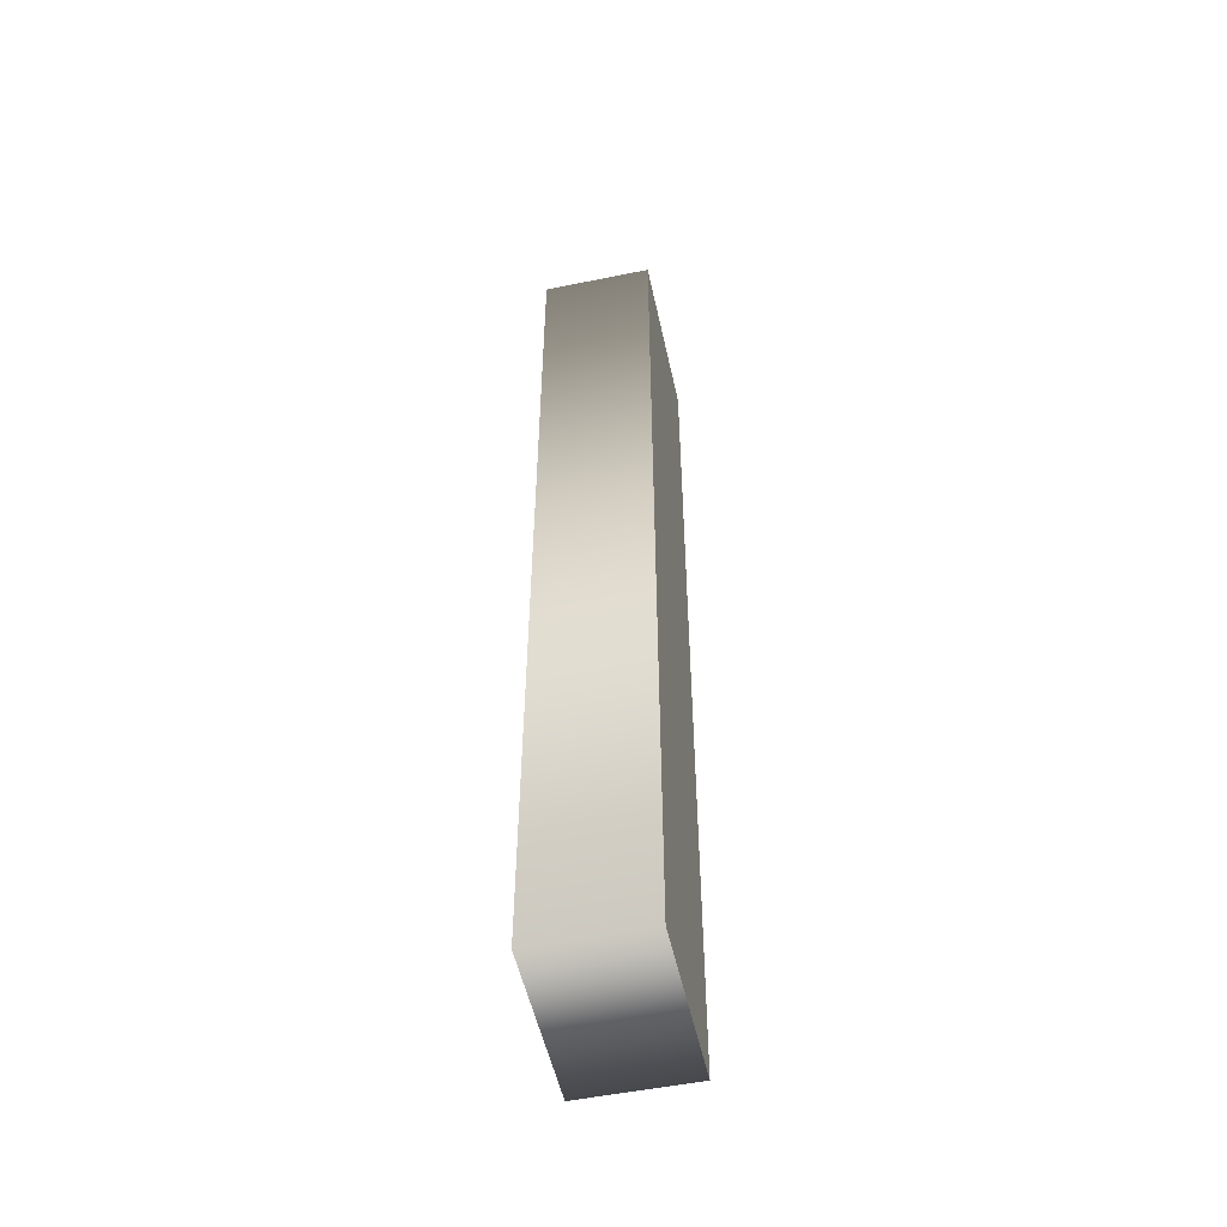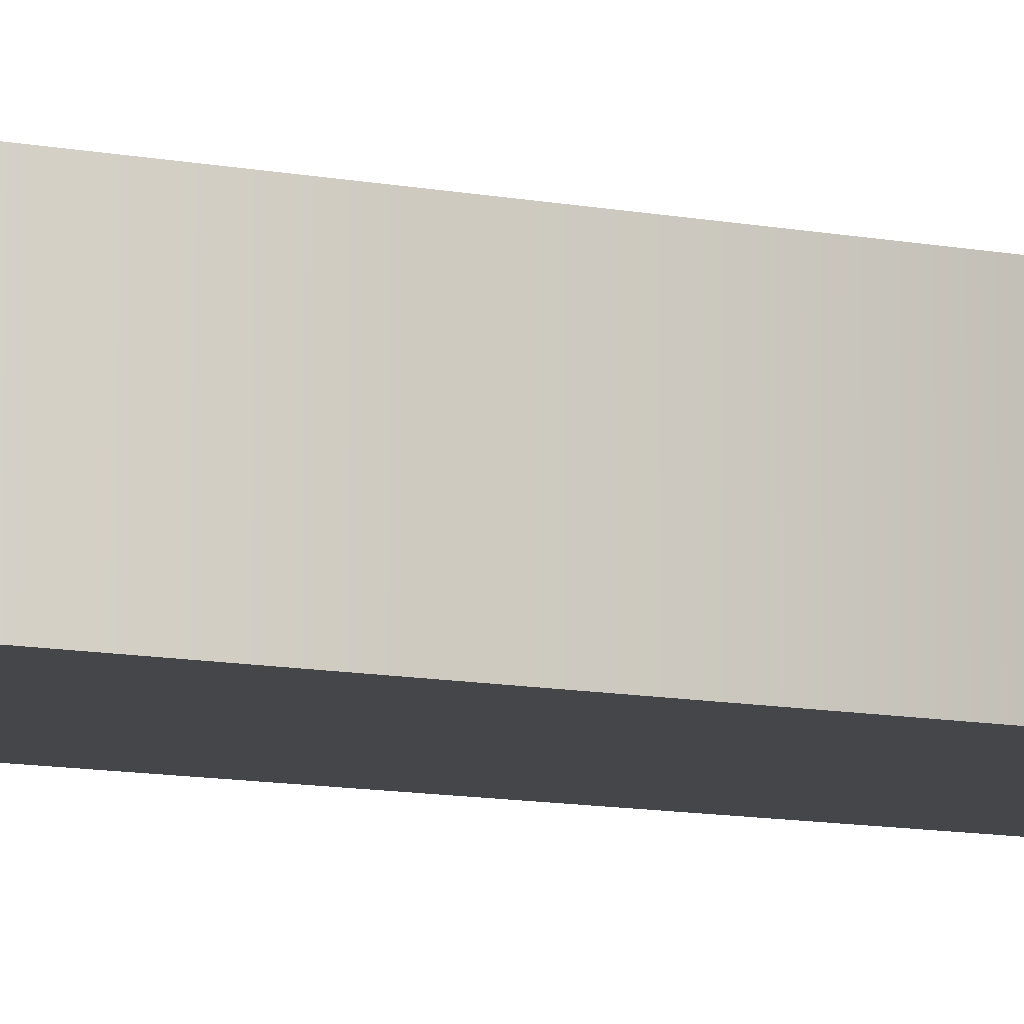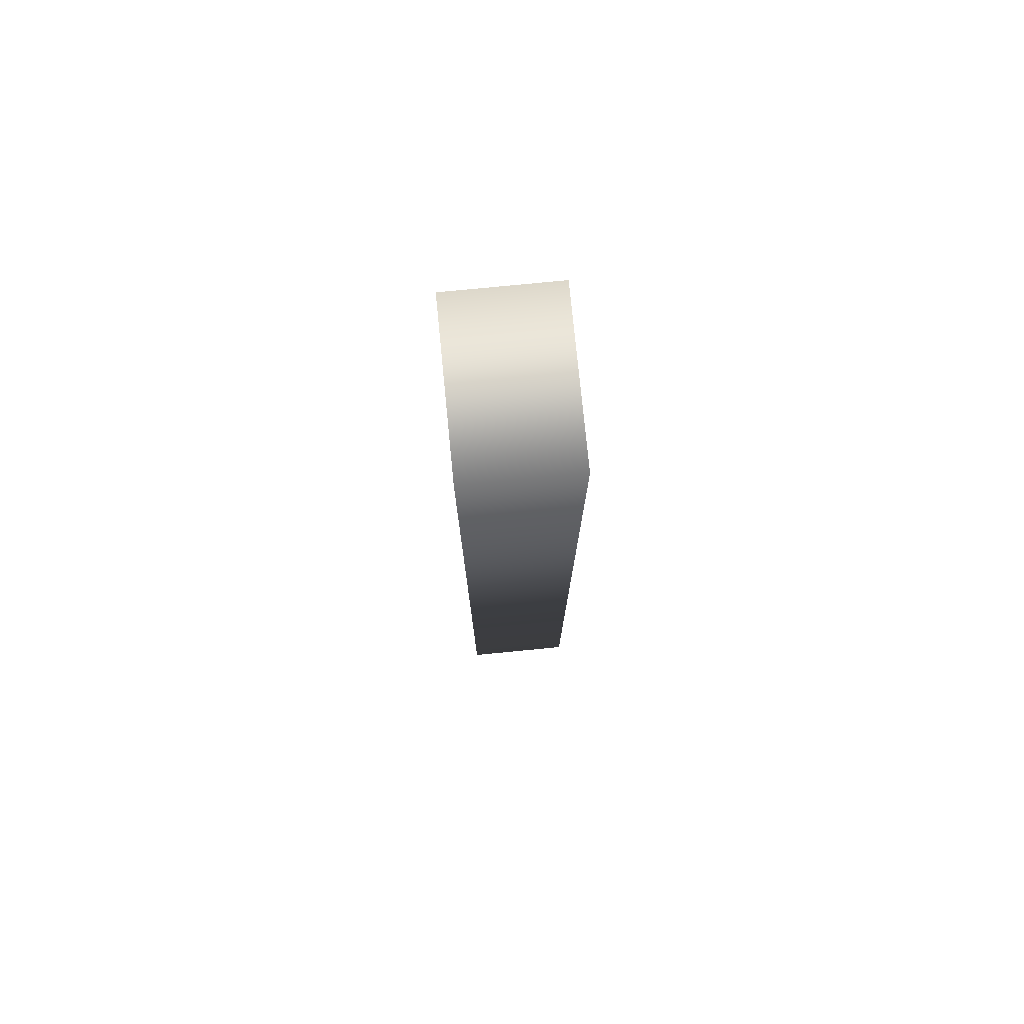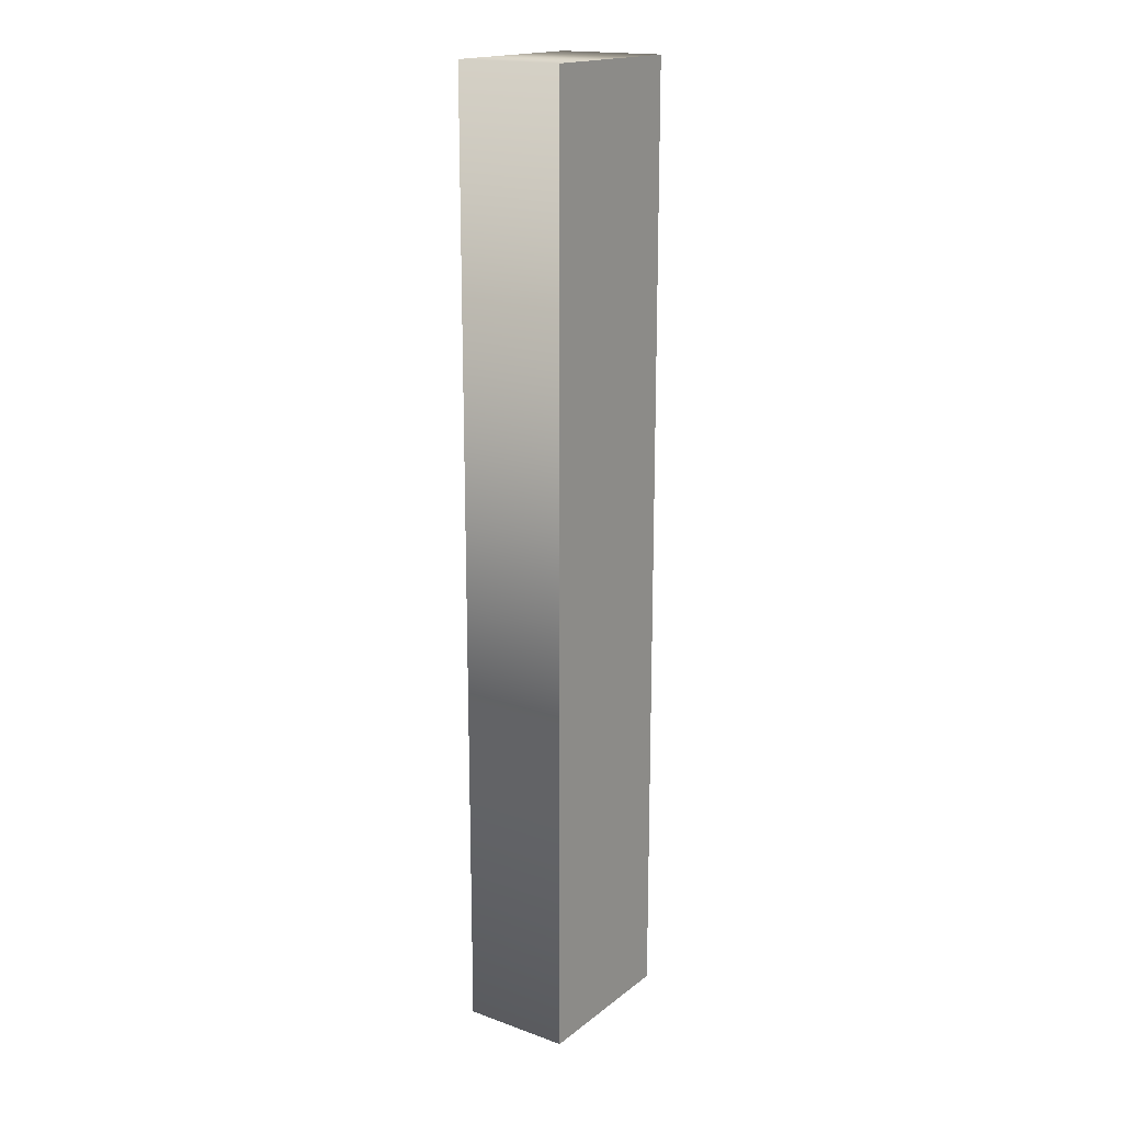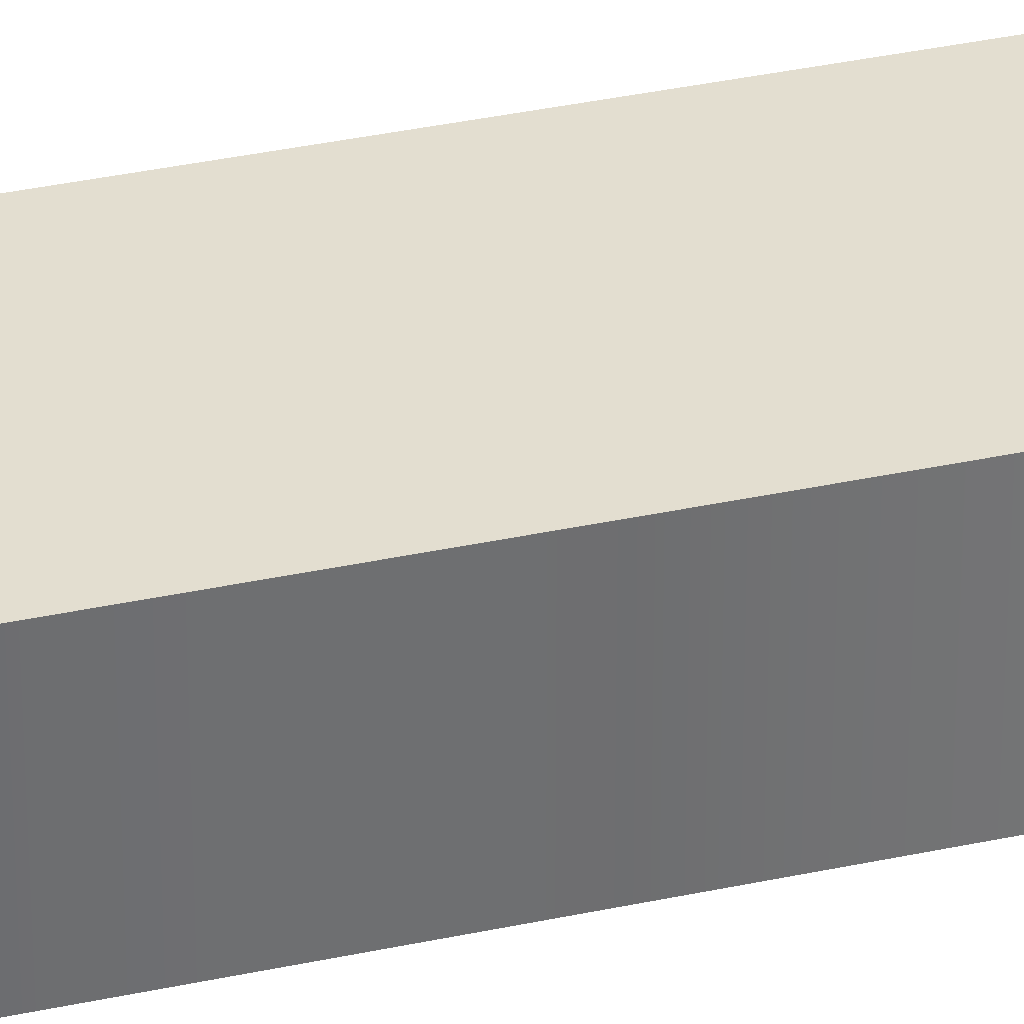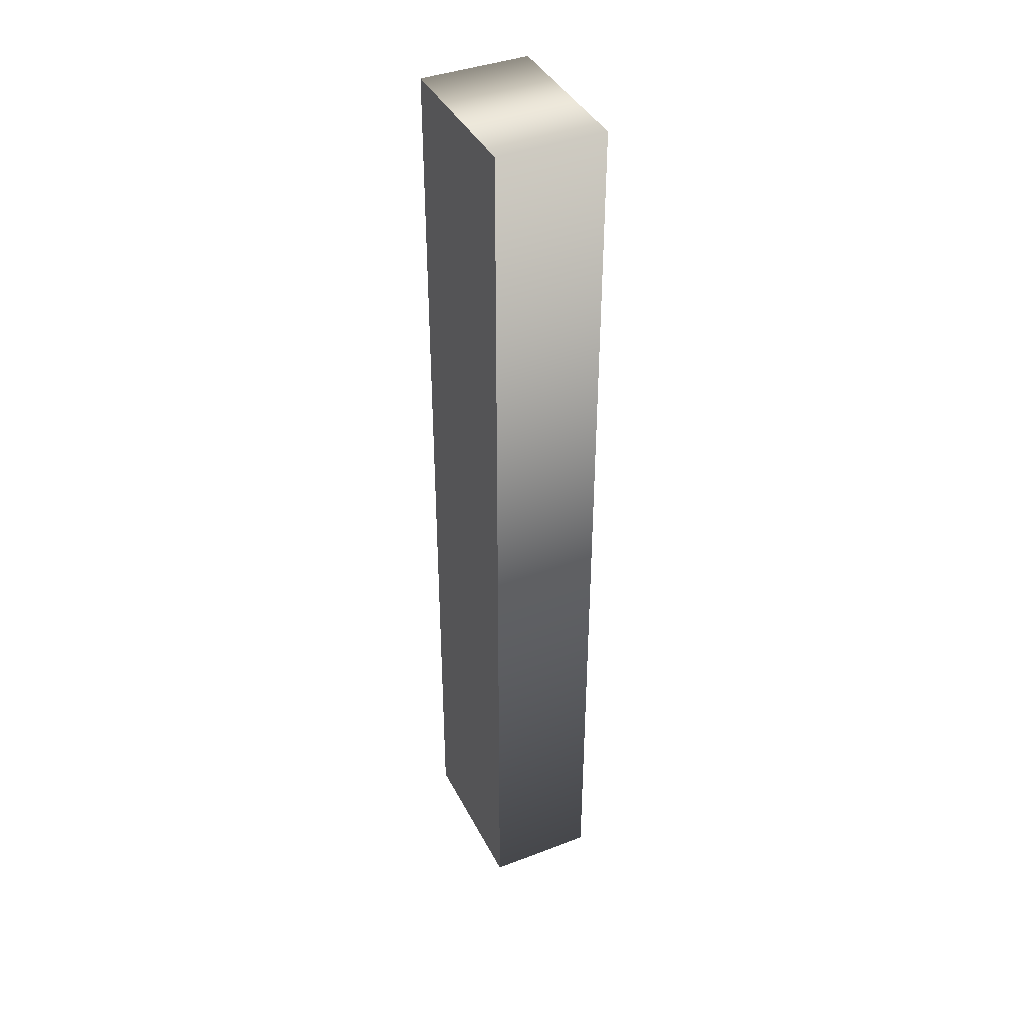
<metadata>
{"format":"obj","ext":"obj","renderer":"f3d","projection":"perspective","resolution":1024,"background":"white","views":[{"elev":-53.0,"azim":-77.7,"up":"+Z"},{"elev":-9.8,"azim":61.9,"up":"+Y"},{"elev":77.3,"azim":84.4,"up":"+Z"},{"elev":17.9,"azim":-55.2,"up":"+Z"},{"elev":35.9,"azim":74.1,"up":"+Y"},{"elev":40.1,"azim":-115.1,"up":"+Z"}]}
</metadata>
<code>
o Text
v 0.2041 0.043 0.012
v 0.2041 0.043 -0.7417
v 0.333 0.043 -0.7417
v 0.333 0.043 0.012
v 0.2041 -0.043 0.012
v 0.2041 -0.043 -0.7417
v 0.333 -0.043 -0.7417
v 0.333 -0.043 0.012
v 0.2041 -0.043 0.012
v 0.2041 0.043 0.012
v 0.2041 -0.043 -0.7417
v 0.2041 0.043 -0.7417
v 0.333 -0.043 -0.7417
v 0.333 0.043 -0.7417
v 0.333 -0.043 0.012
v 0.333 0.043 0.012
f 1 3 2
f 1 4 3
f 7 5 6
f 8 5 7
f 10 12 11 9
f 12 14 13 11
f 14 16 15 13
f 16 10 9 15

</code>
